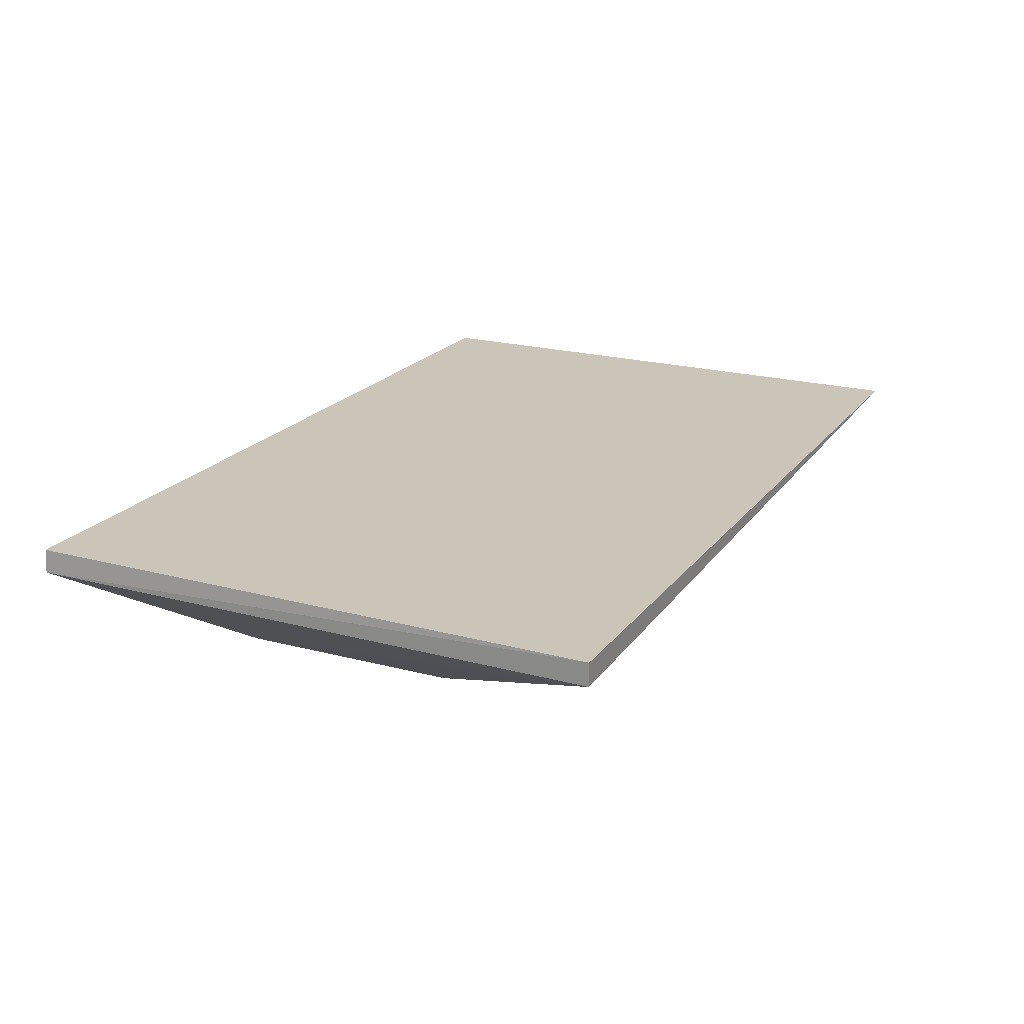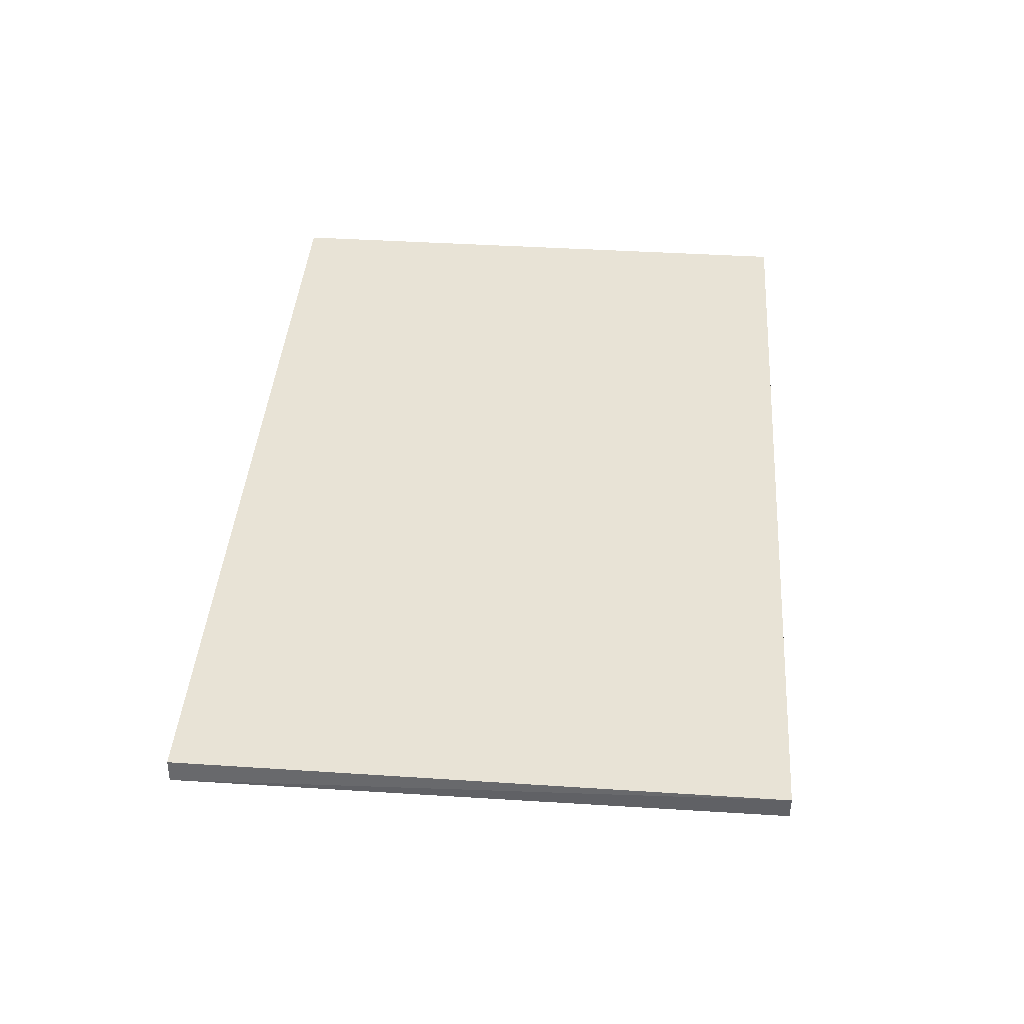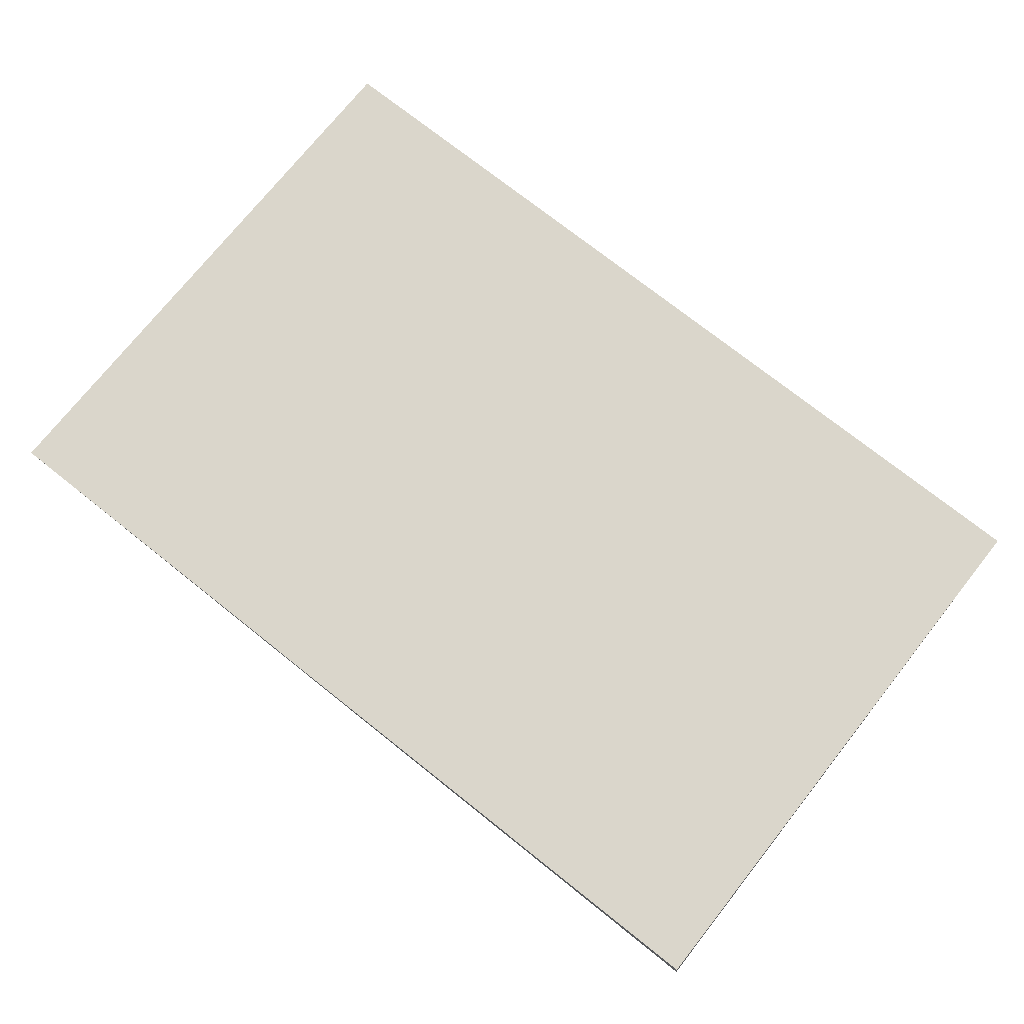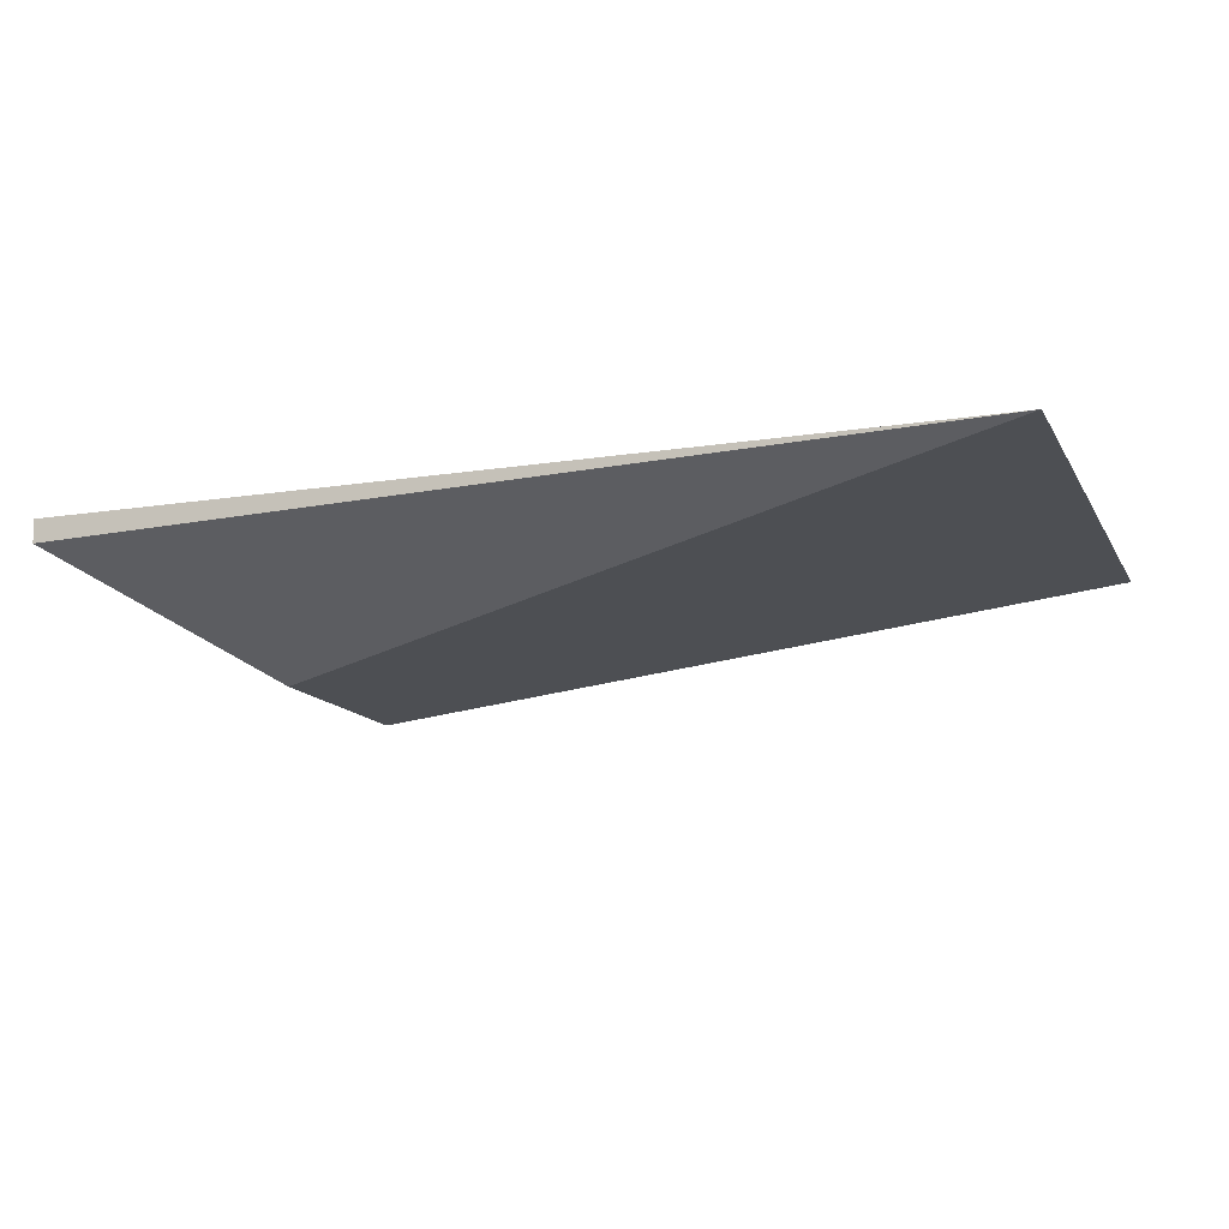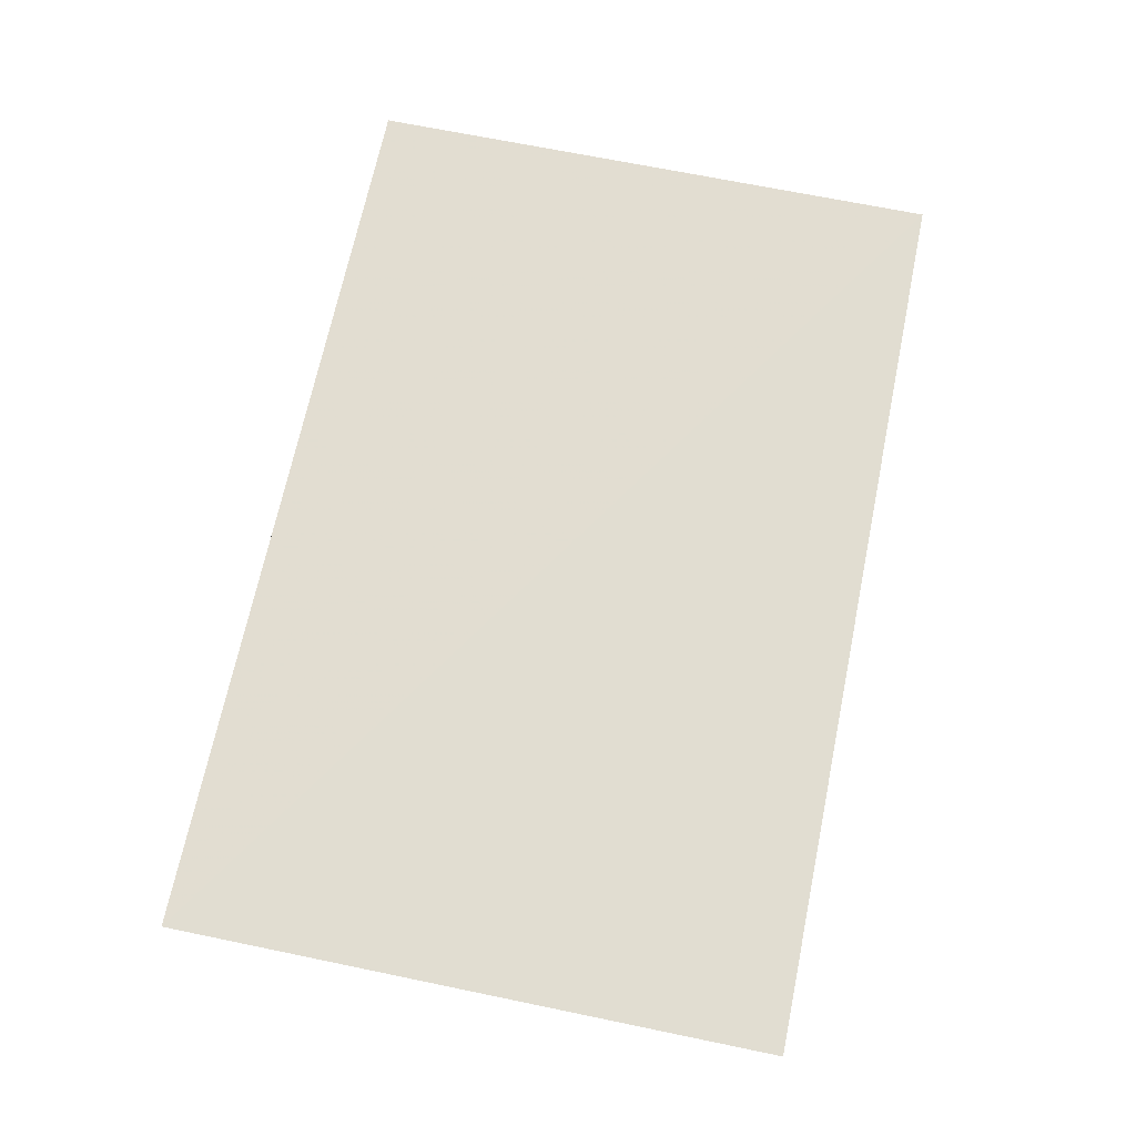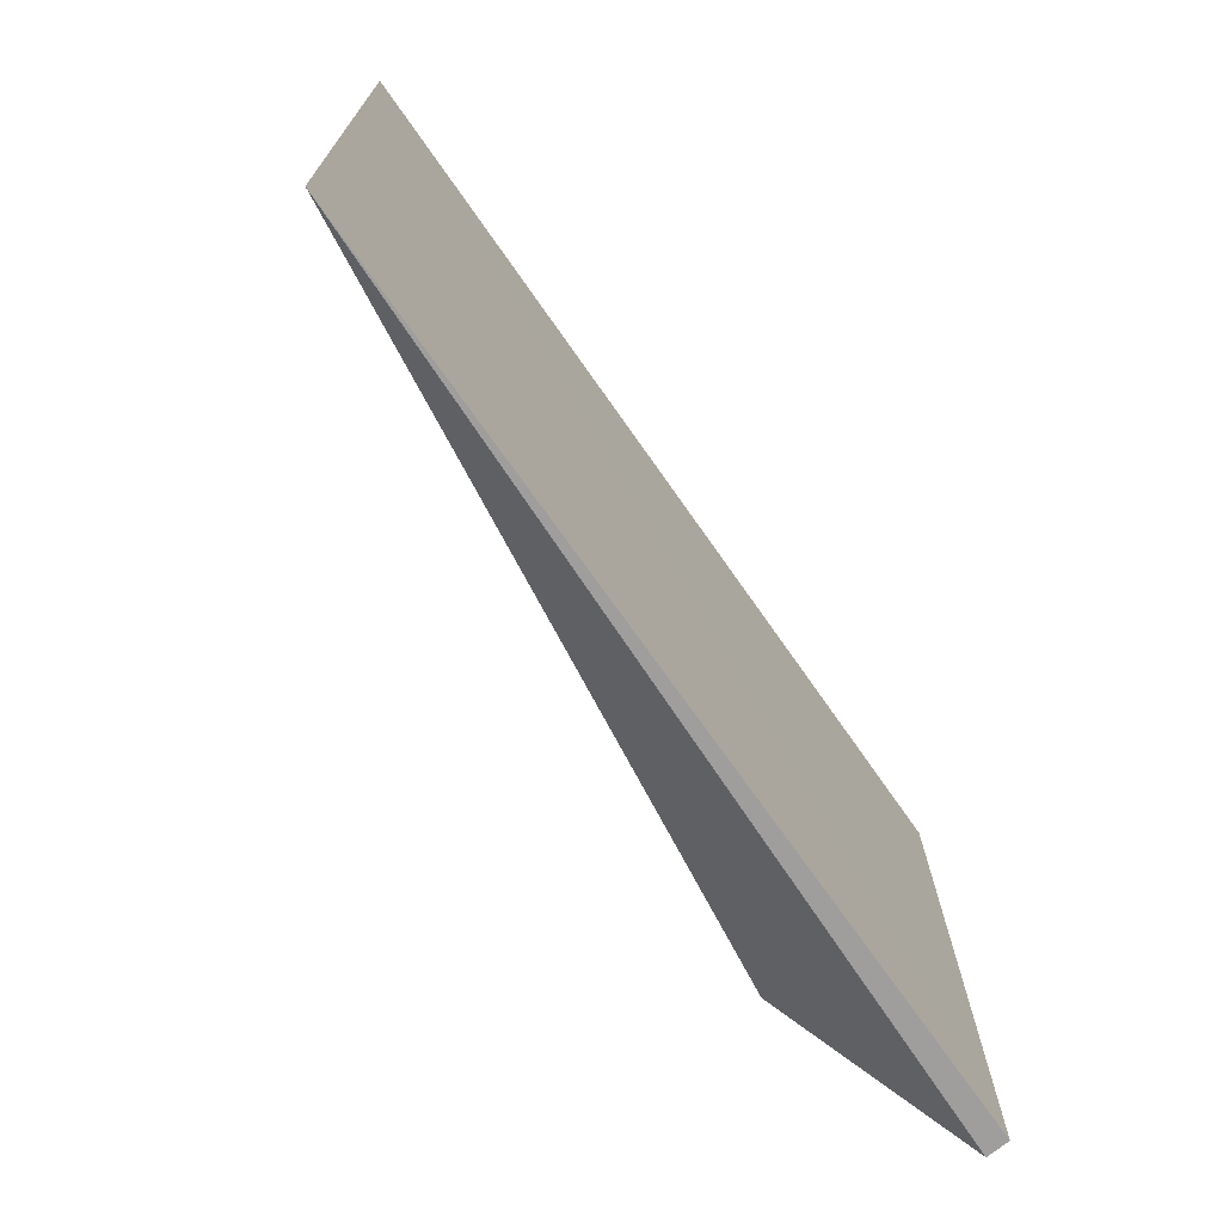
<metadata>
{"format":"obj","ext":"obj","renderer":"f3d","projection":"perspective","resolution":1024,"background":"white","views":[{"elev":20.2,"azim":116.0,"up":"+Z"},{"elev":41.4,"azim":94.2,"up":"+Z"},{"elev":74.0,"azim":38.4,"up":"+Z"},{"elev":-13.2,"azim":-160.6,"up":"+Z"},{"elev":68.8,"azim":-78.3,"up":"+Z"},{"elev":-71.0,"azim":-54.9,"up":"+Y"}]}
</metadata>
<code>
v 0.6385 0.496 0.1765
v 0.6379 0.151 0.1781
v 0.553 0.2372 0.1046
v 0.1081 0.4961 0.1785
v 0.108 0.1509 0.1793
v 0.553 0.3666 0.1046
v 0.639 0.151 0.1645
v 0.6383 0.496 0.1629
f 2 1 4
f 5 2 4
f 5 4 3
f 6 3 4
f 7 1 2
f 7 5 3
f 7 2 5
f 8 6 4
f 8 4 1
f 8 1 7
f 8 7 3
f 8 3 6

</code>
